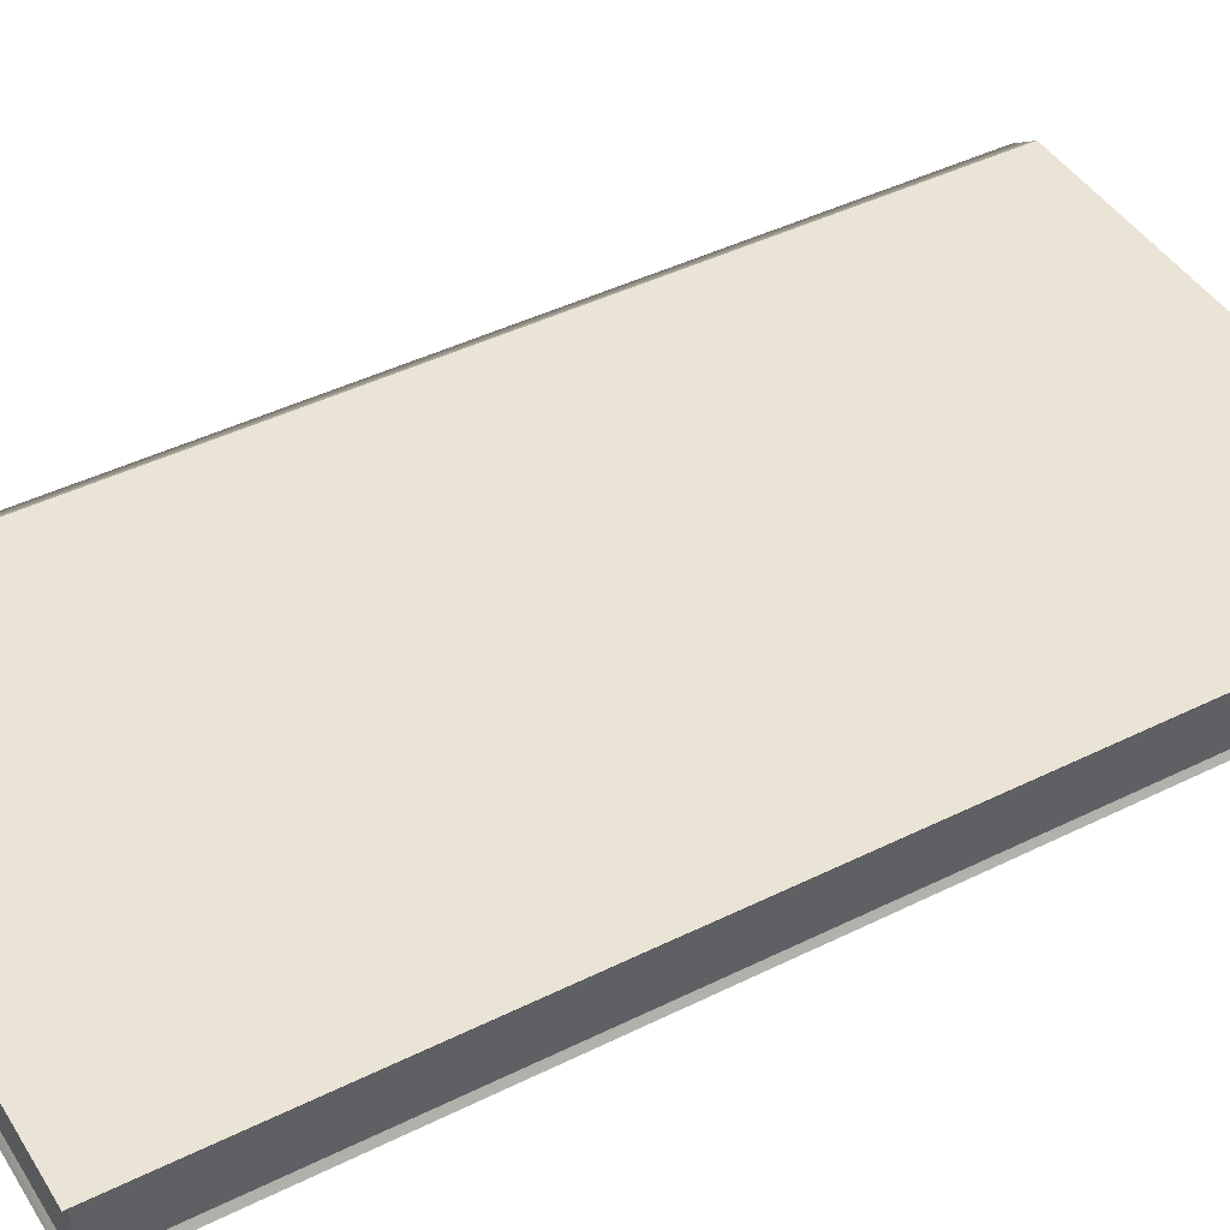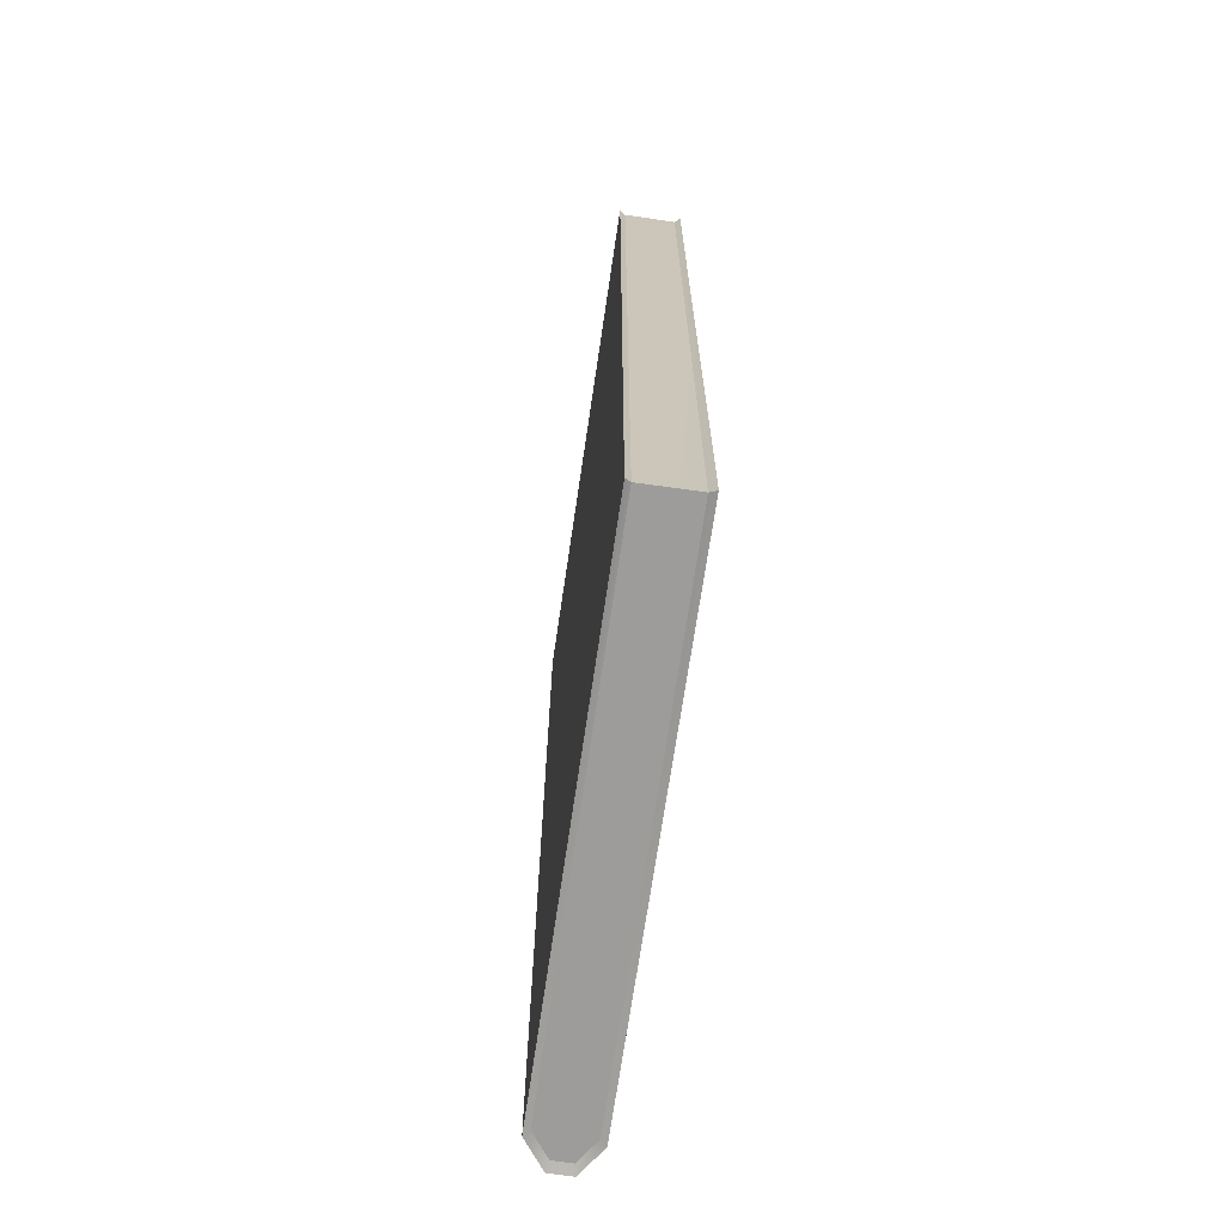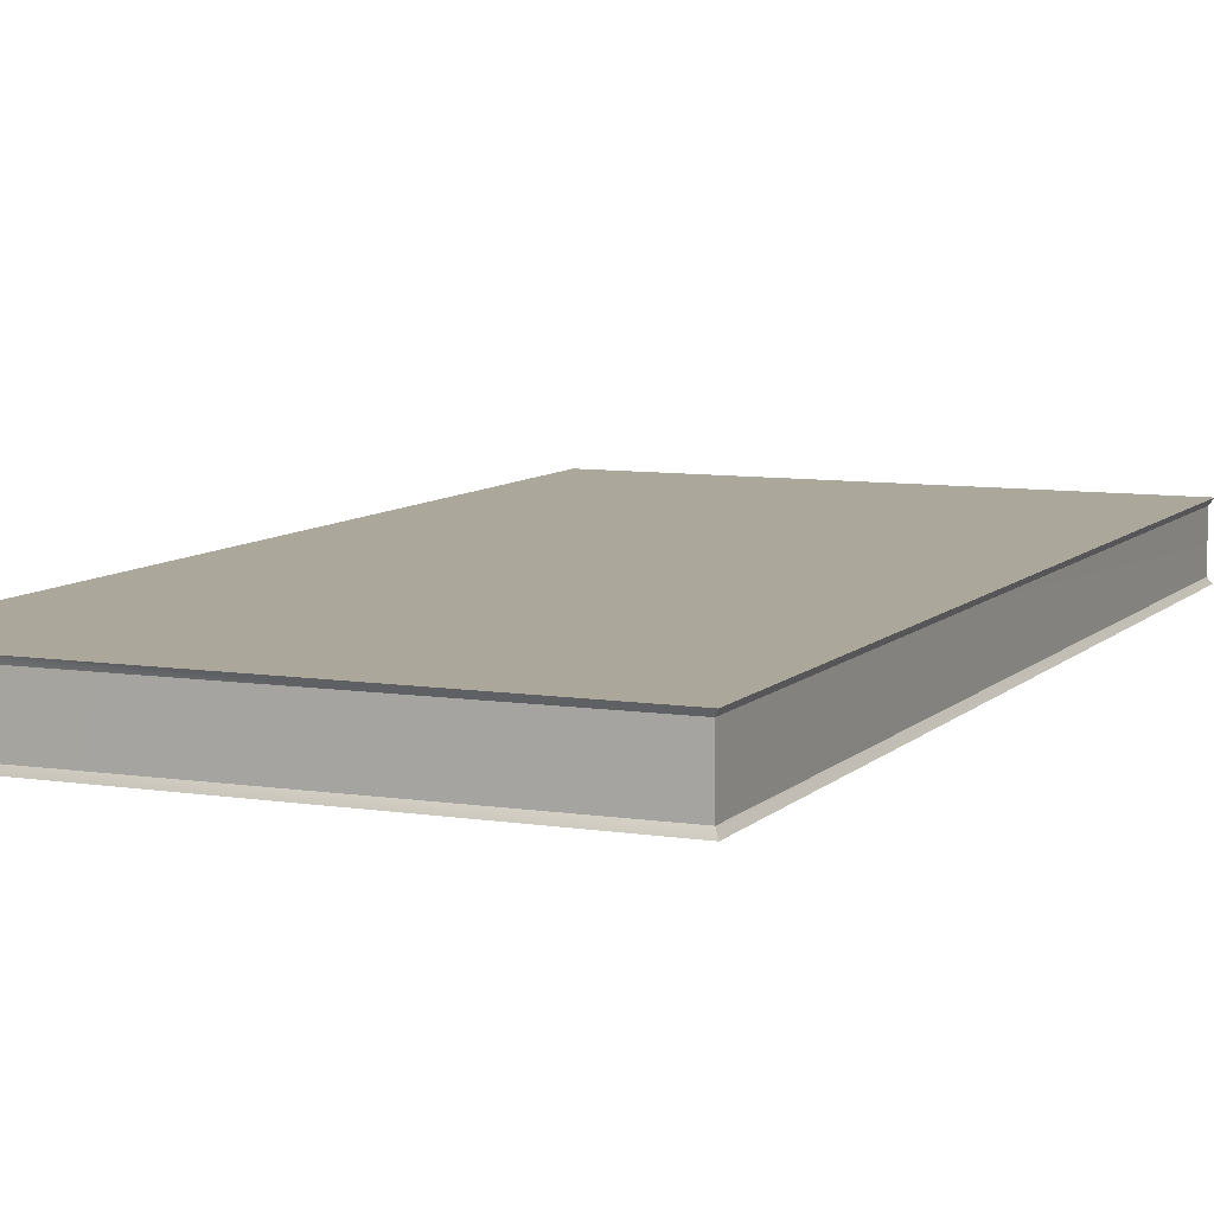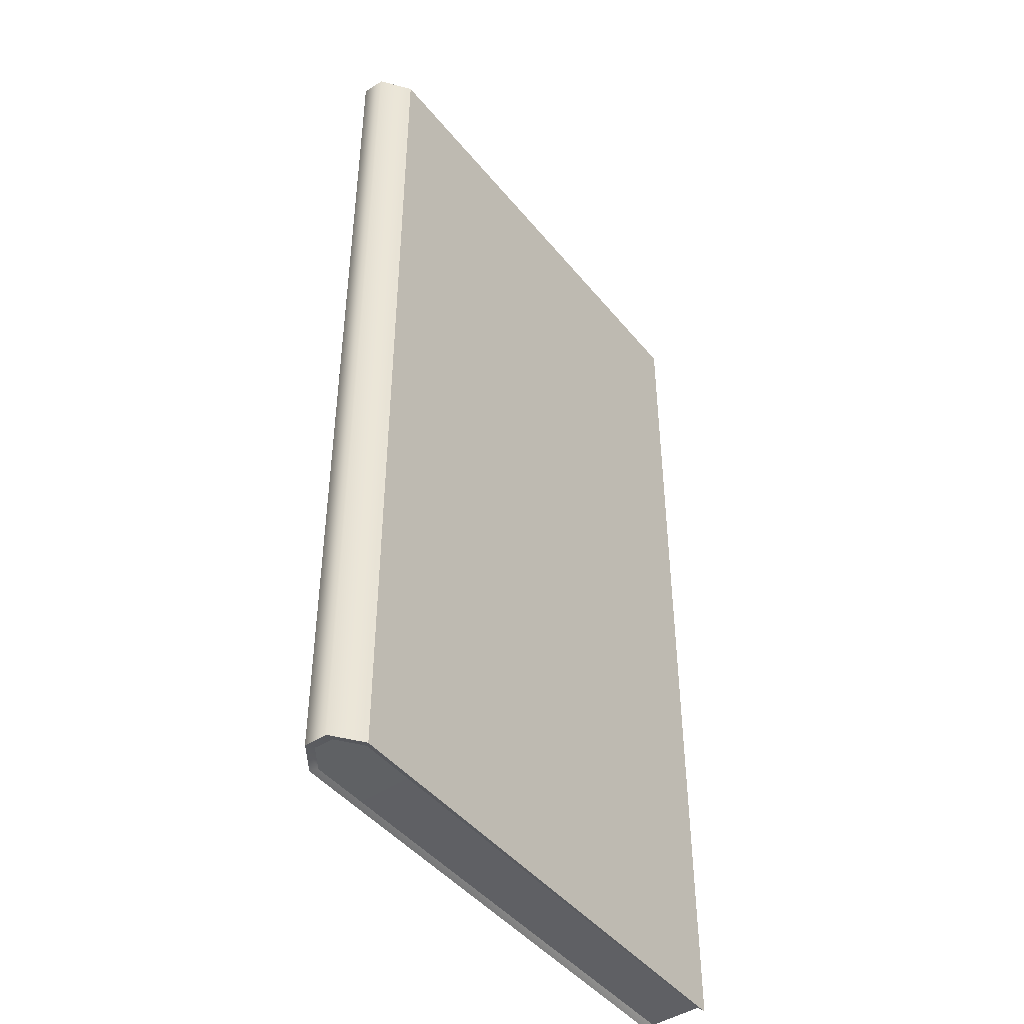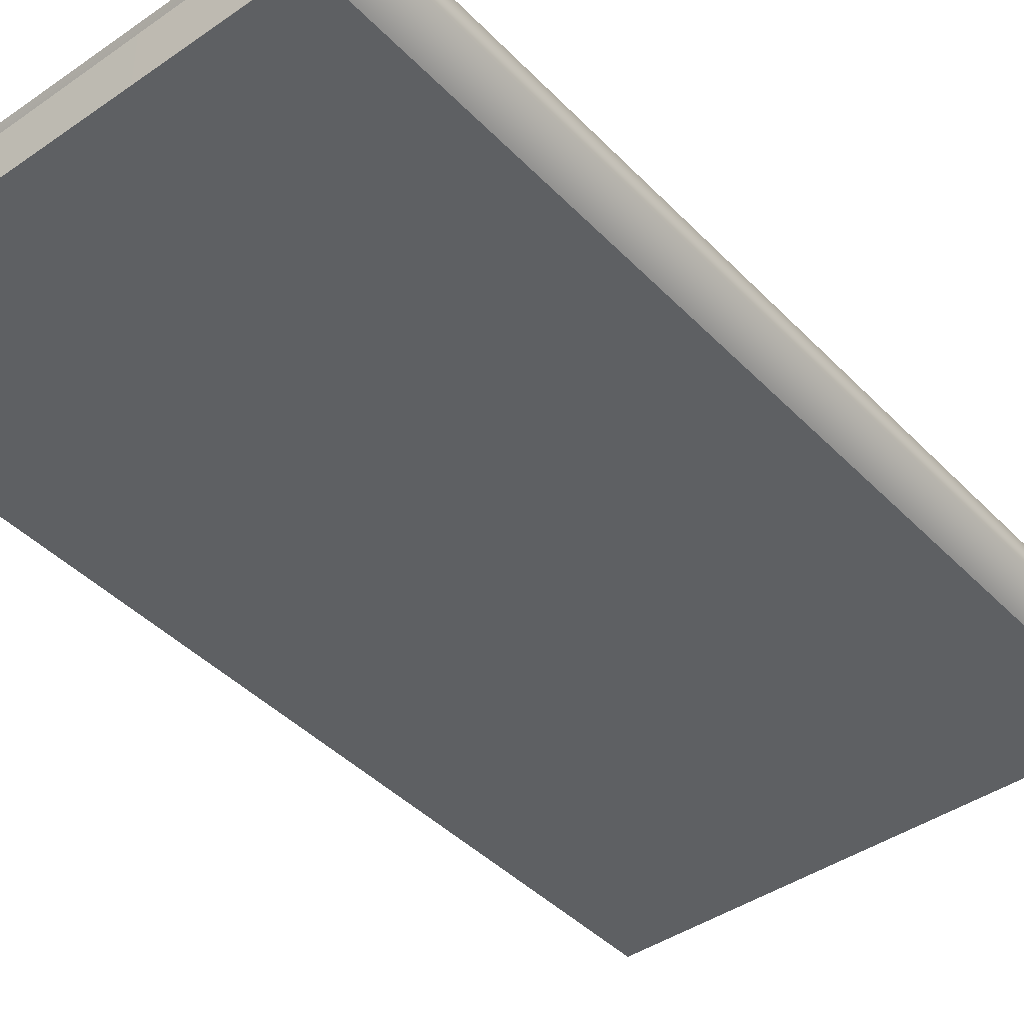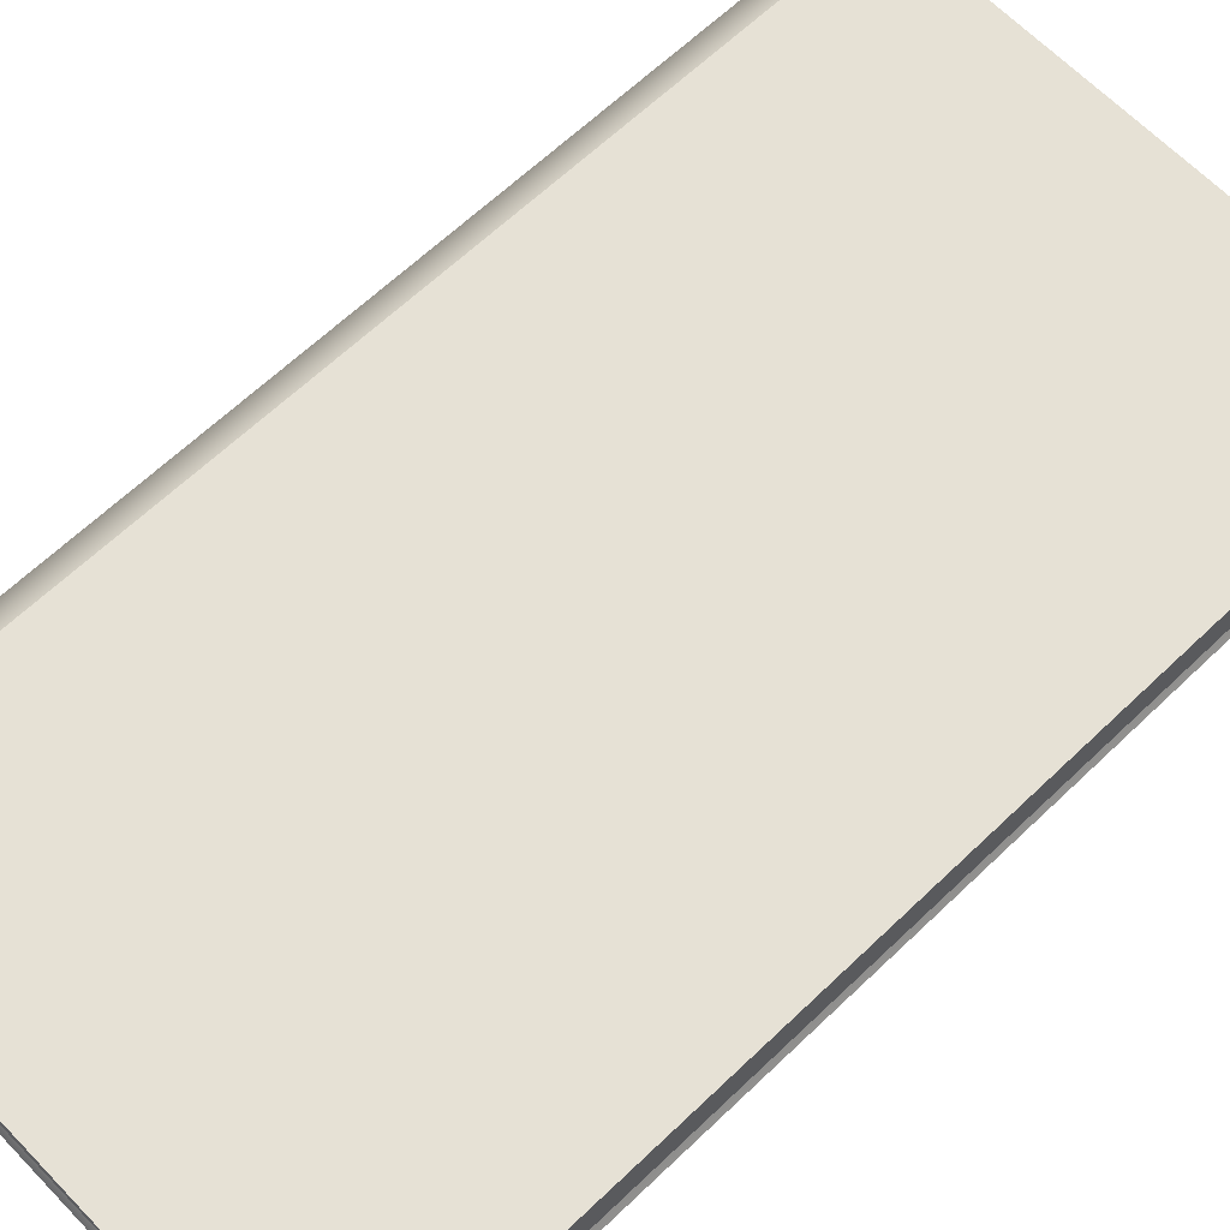
<metadata>
{"format":"obj","ext":"obj","renderer":"f3d","projection":"perspective","resolution":1024,"background":"white","views":[{"elev":43.9,"azim":-120.1,"up":"+Y"},{"elev":-70.1,"azim":-98.4,"up":"+Z"},{"elev":8.2,"azim":-156.4,"up":"+Y"},{"elev":-45.4,"azim":126.5,"up":"+Z"},{"elev":-42.3,"azim":39.6,"up":"+Y"},{"elev":64.3,"azim":-133.9,"up":"+Y"}]}
</metadata>
<code>
v -6.314 0.0003041 -11.37
v 5.648 0 11.37
v -6.301 0 11.37
v 5.648 5.551e-16 -11.37
v -6.301 1.485 -11.37
v 5.648 1.485 11.37
v 5.648 1.485 -11.37
v -6.301 1.485 11.37
v 6.314 0.9978 11.37
v 6.314 0.453 11.37
v 6.314 0.455 -11.37
v 6.314 0.9912 -11.37
v 5.544 0.1325 -11.31
v 6.088 0.504 -11.31
v 6.088 0.9452 -11.31
v 5.538 1.352 -11.31
v 5.544 0.1325 11.31
v 5.539 1.352 11.31
v 6.088 0.9513 11.31
v 6.088 0.5022 11.31
v -6.218 0.1318 11.27
v -6.218 1.352 11.27
v -6.219 1.363 -11.27
v -6.229 0.1477 -11.27
g mesh
f 1 2 3
f 4 2 1
f 5 8 7
f 7 8 6
f 23 21 22
f 24 21 23
f 1 21 24
f 2 11 10
f 3 21 1
f 4 11 2
f 5 23 8
f 6 9 7
f 7 9 12
f 9 11 12
f 10 11 9
f 13 15 14
f 15 13 16
f 16 13 23
f 17 18 21
f 18 20 19
f 20 18 17
f 22 8 23
f 22 21 18
f 24 23 13
f 1 13 4
f 2 20 17
f 2 21 3
f 4 13 11
f 6 18 9
f 7 23 5
f 8 18 6
f 9 20 10
f 10 20 2
f 11 15 12
f 12 15 7
f 14 11 13
f 15 11 14
f 16 7 15
f 18 8 22
f 19 9 18
f 20 9 19
f 21 2 17
f 23 7 16
f 24 13 1

</code>
